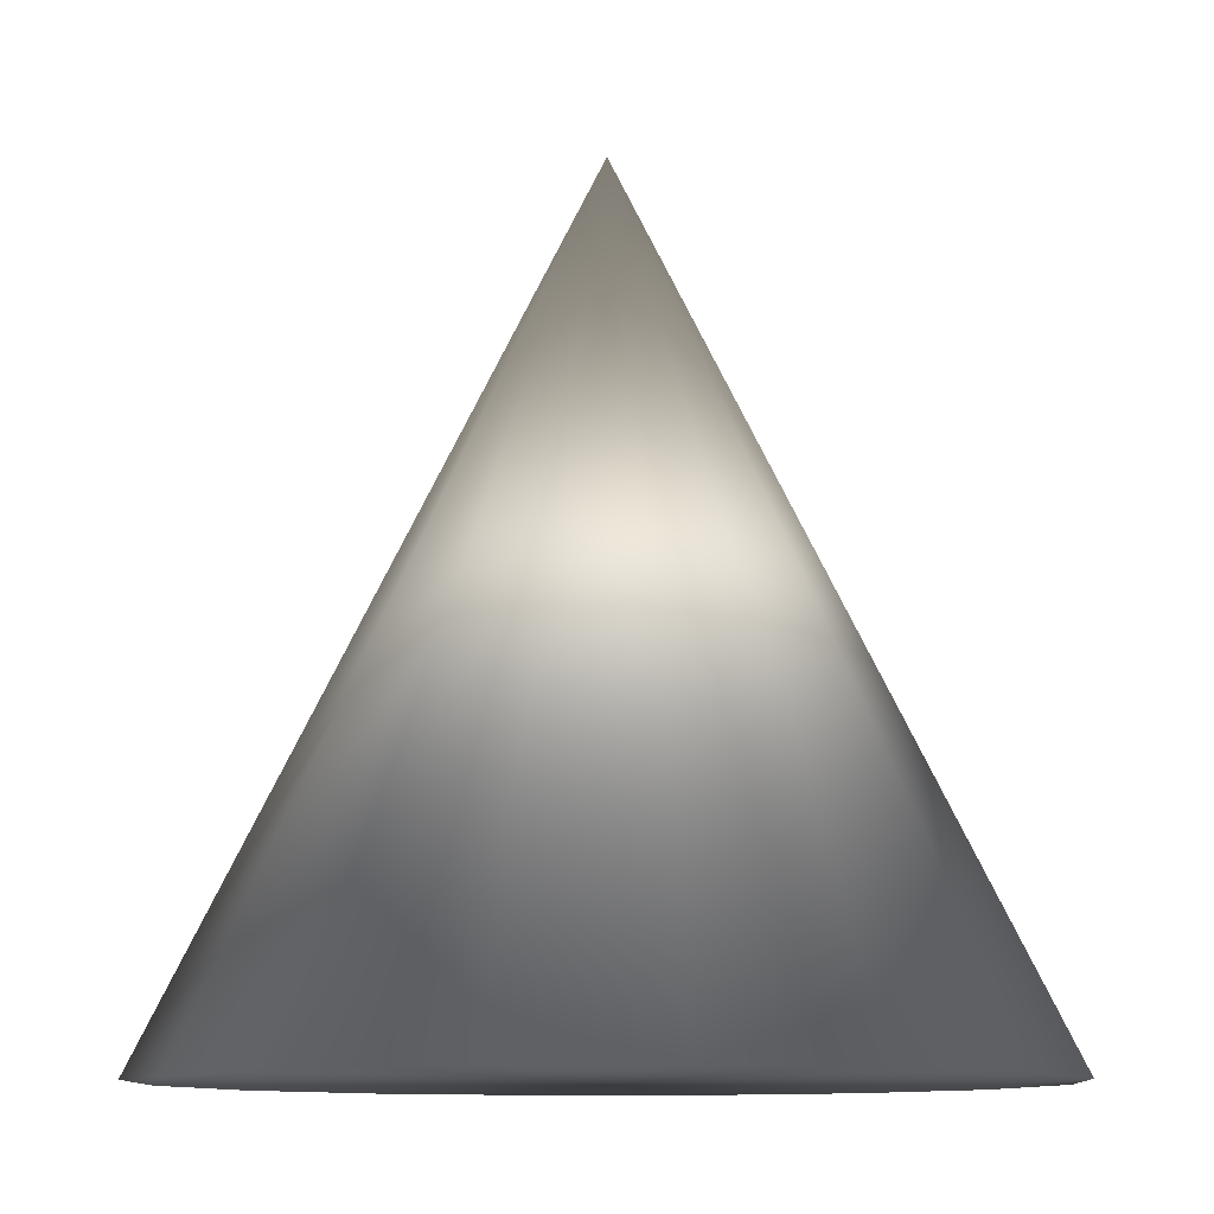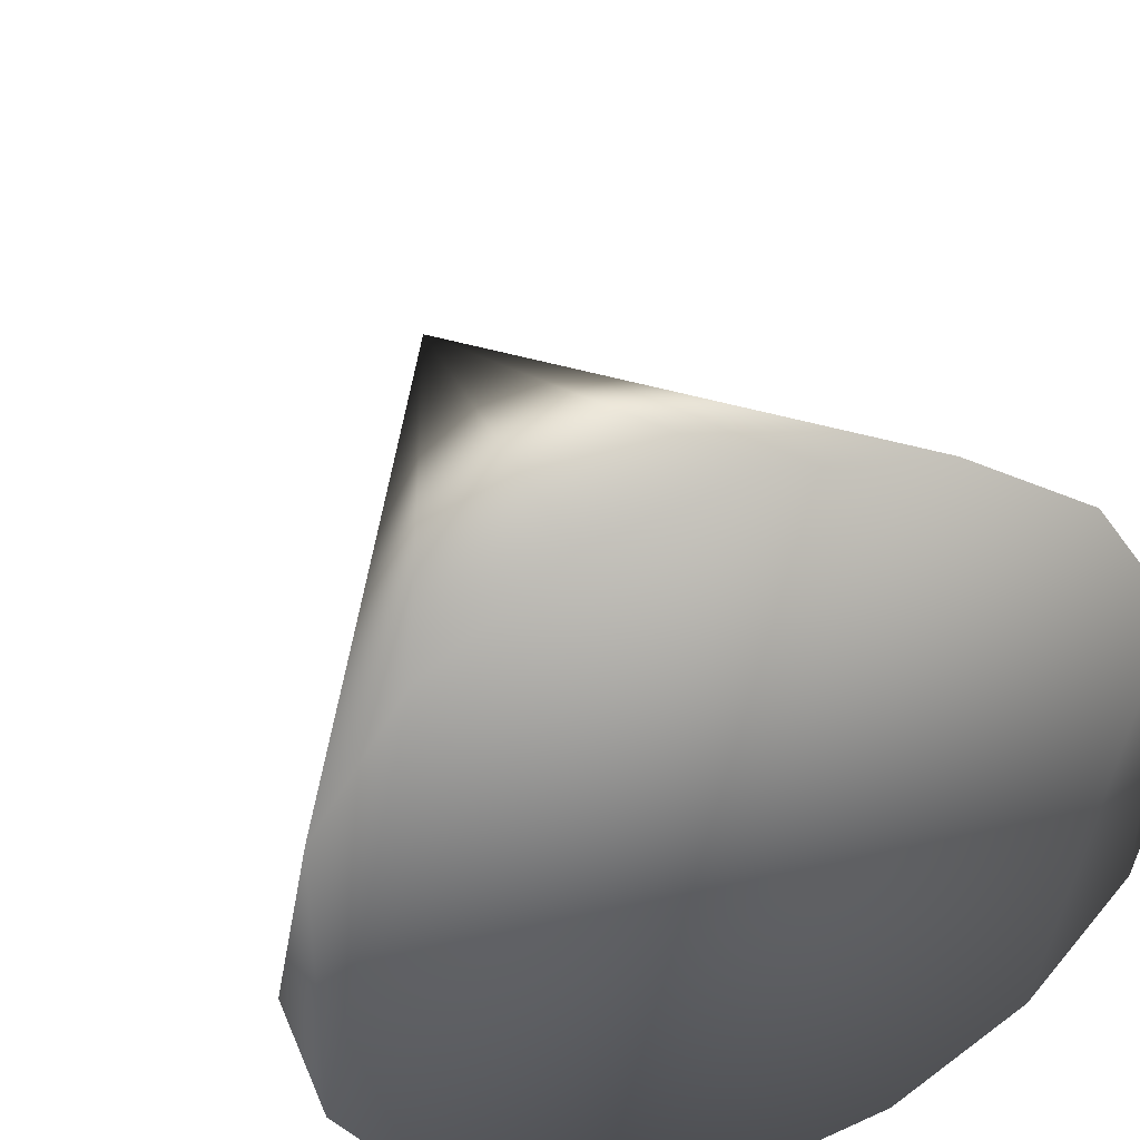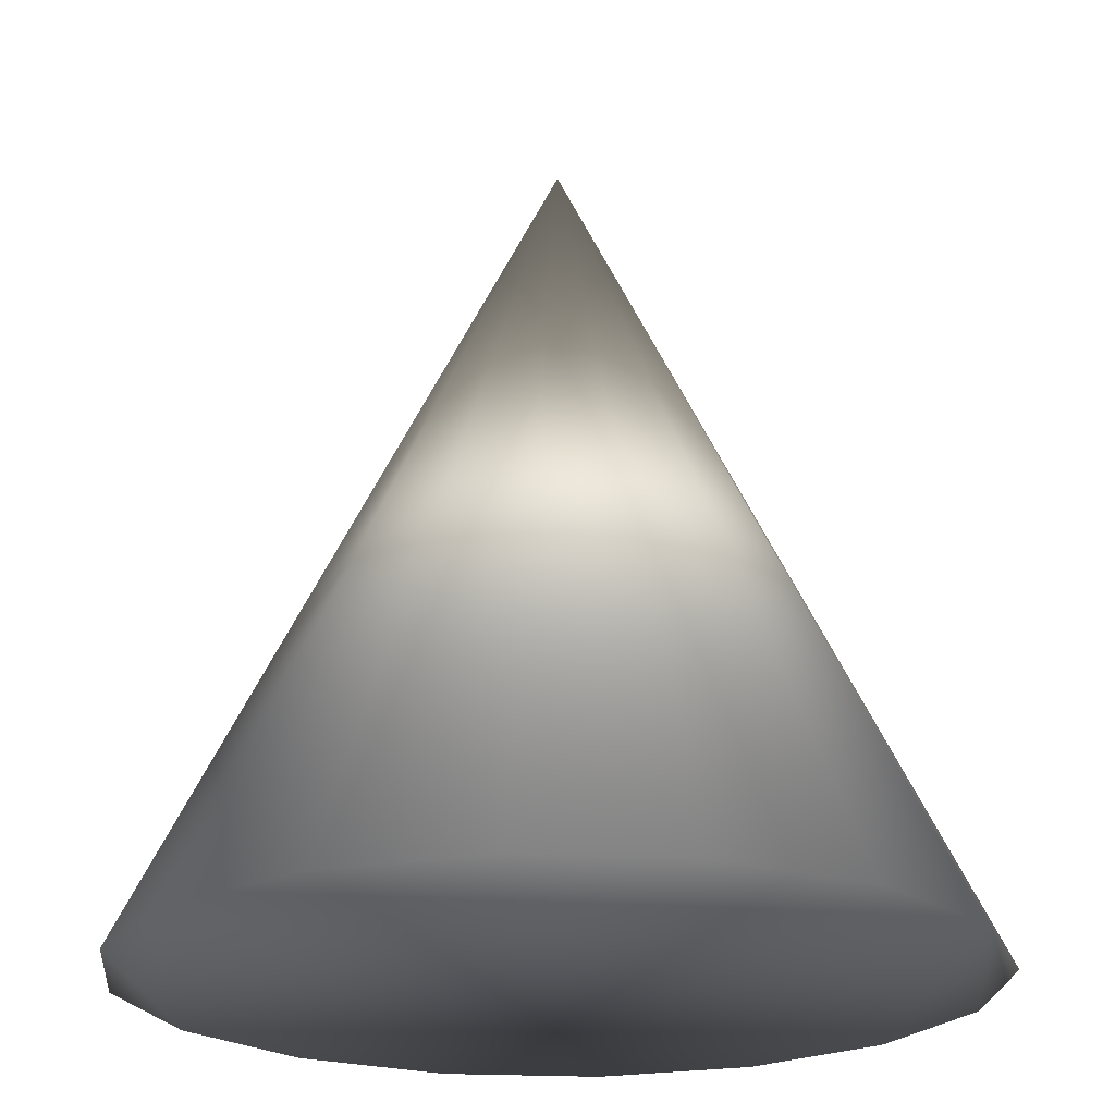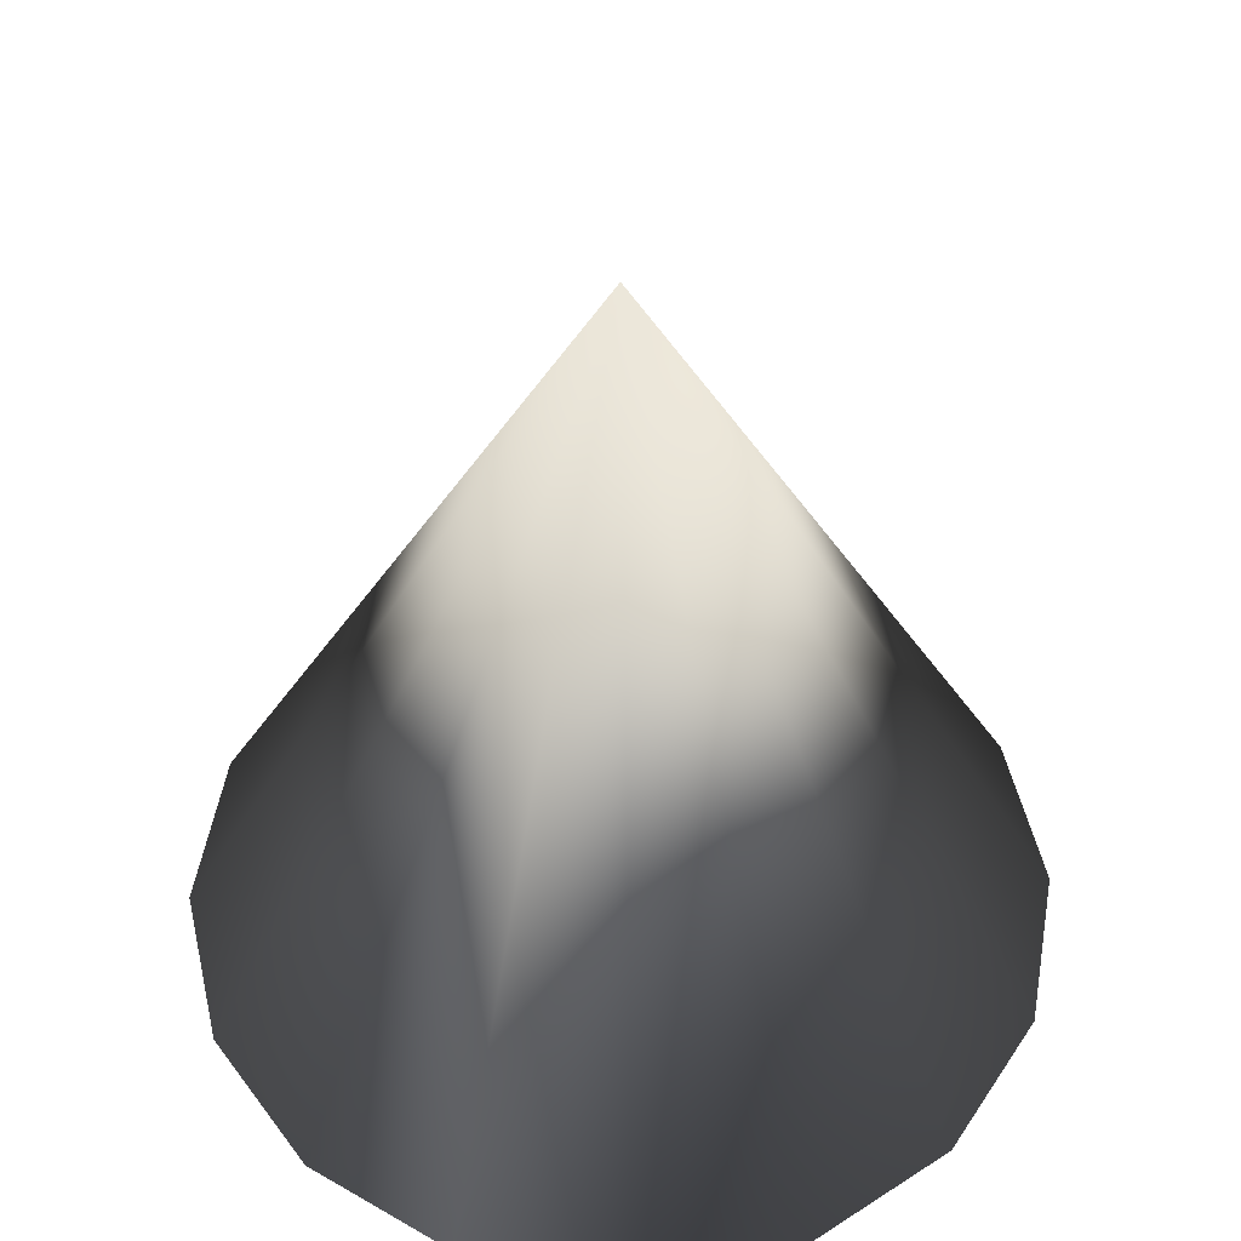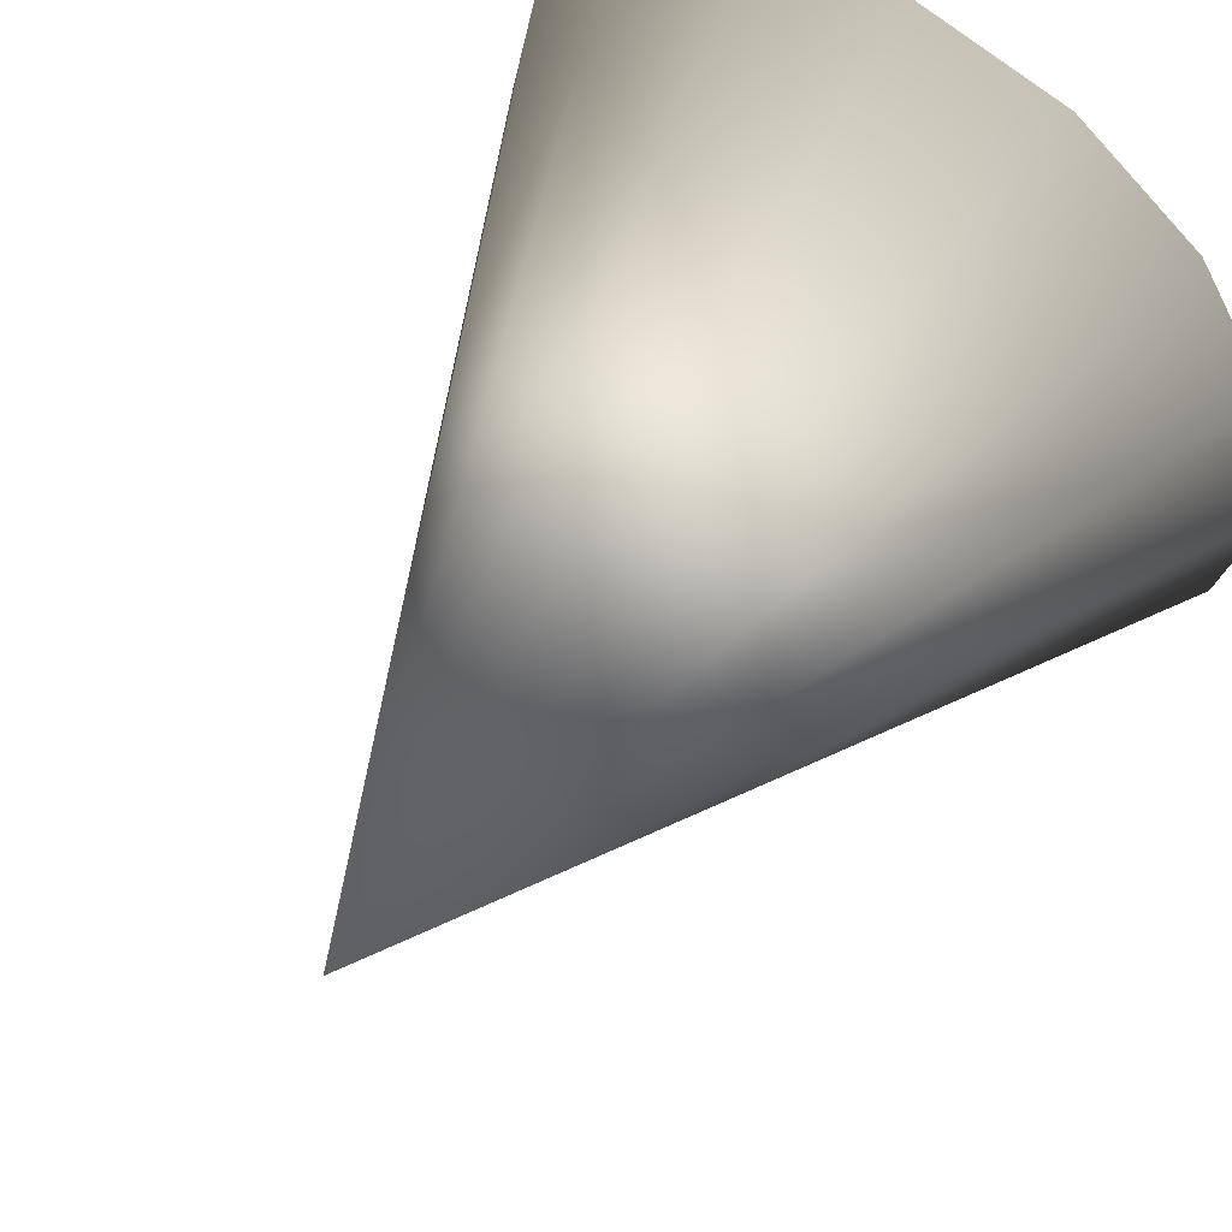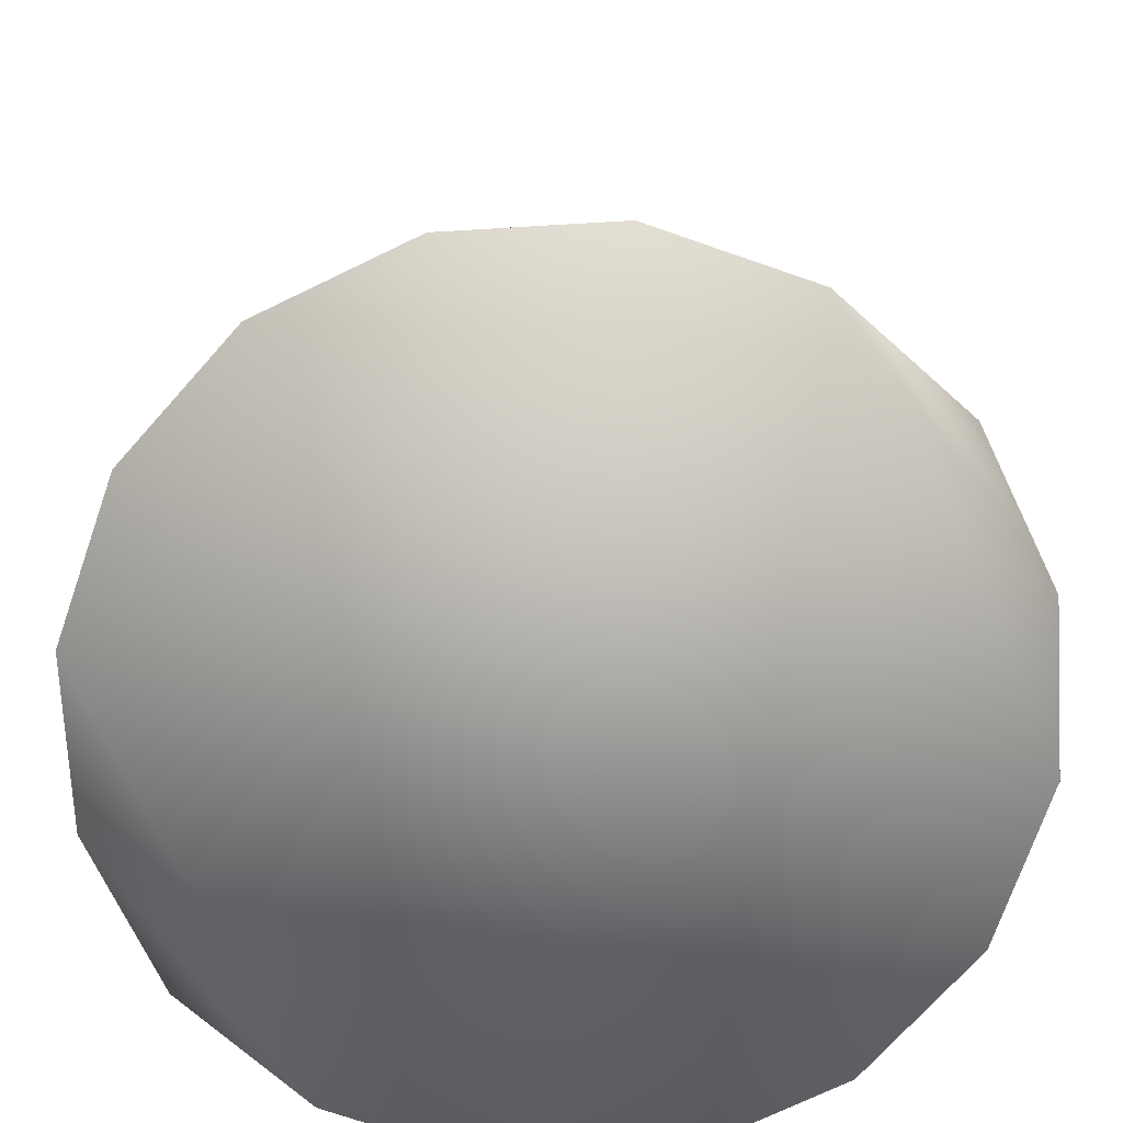
<metadata>
{"format":"obj","ext":"obj","renderer":"f3d","projection":"perspective","resolution":1024,"background":"white","views":[{"elev":-10.4,"azim":170.8,"up":"+Y"},{"elev":39.5,"azim":-21.6,"up":"+Z"},{"elev":-22.1,"azim":6.0,"up":"+Y"},{"elev":51.5,"azim":111.0,"up":"+Y"},{"elev":60.2,"azim":-144.8,"up":"+Z"},{"elev":-72.2,"azim":-142.9,"up":"+Y"}]}
</metadata>
<code>
o cone1
v 1 -1 0
v 0.9239 -1 0.3827
v 0.7071 -1 0.7071
v 0.3827 -1 0.9239
v 6.123e-17 -1 1
v -0.3827 -1 0.9239
v -0.7071 -1 0.7071
v -0.9239 -1 0.3827
v -1 -1 1.225e-16
v -0.9239 -1 -0.3827
v -0.7071 -1 -0.7071
v -0.3827 -1 -0.9239
v -1.837e-16 -1 -1
v 0.3827 -1 -0.9239
v 0.7071 -1 -0.7071
v 0.9239 -1 -0.3827
v 0 1 0
g cone1_default
f 1 17 2
f 2 16 1
f 2 17 3
f 3 15 2
f 3 17 4
f 4 14 3
f 4 17 5
f 5 13 4
f 5 17 6
f 6 12 5
f 6 17 7
f 7 11 6
f 7 17 8
f 8 10 7
f 8 17 9
f 9 10 8
f 9 17 10
f 10 17 11
f 11 7 10
f 11 17 12
f 12 6 11
f 12 17 13
f 13 5 12
f 13 17 14
f 14 4 13
f 14 17 15
f 15 3 14
f 15 17 16
f 16 2 15
f 16 17 1

</code>
